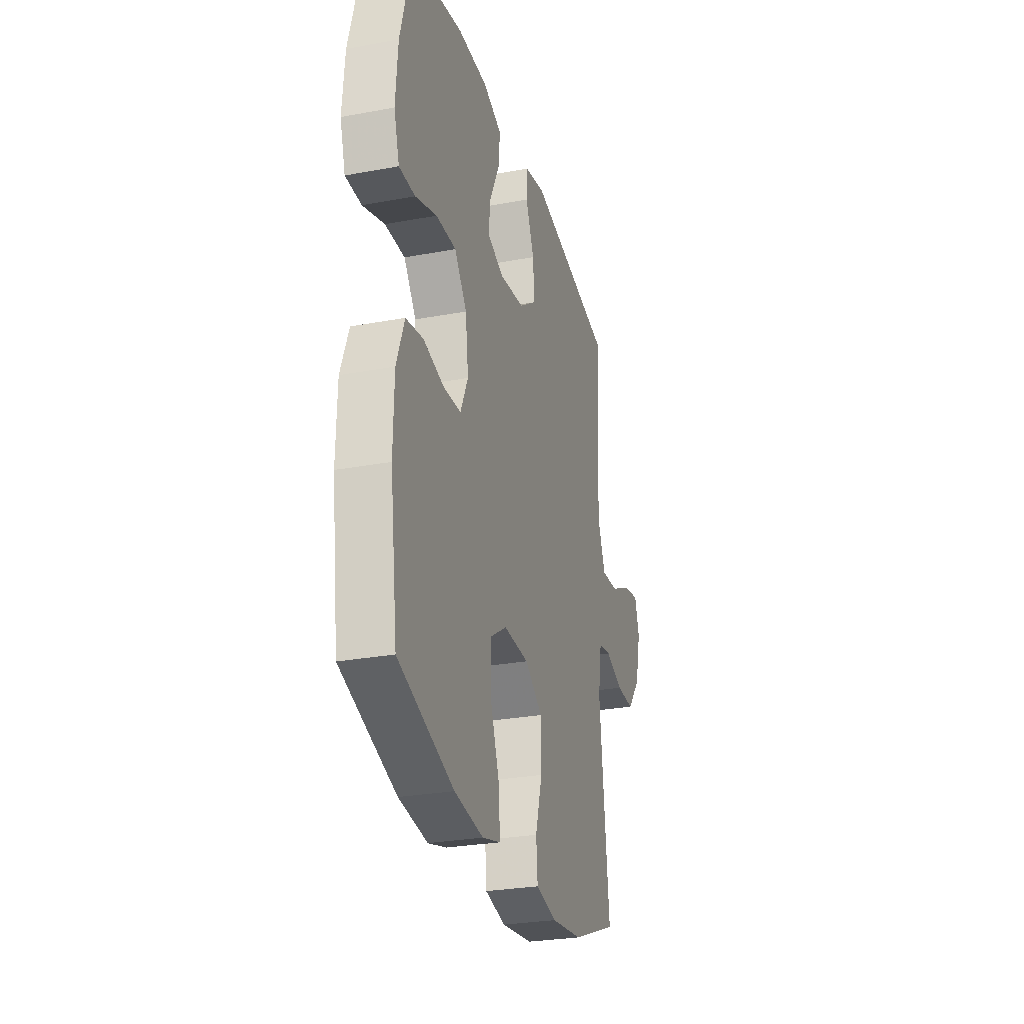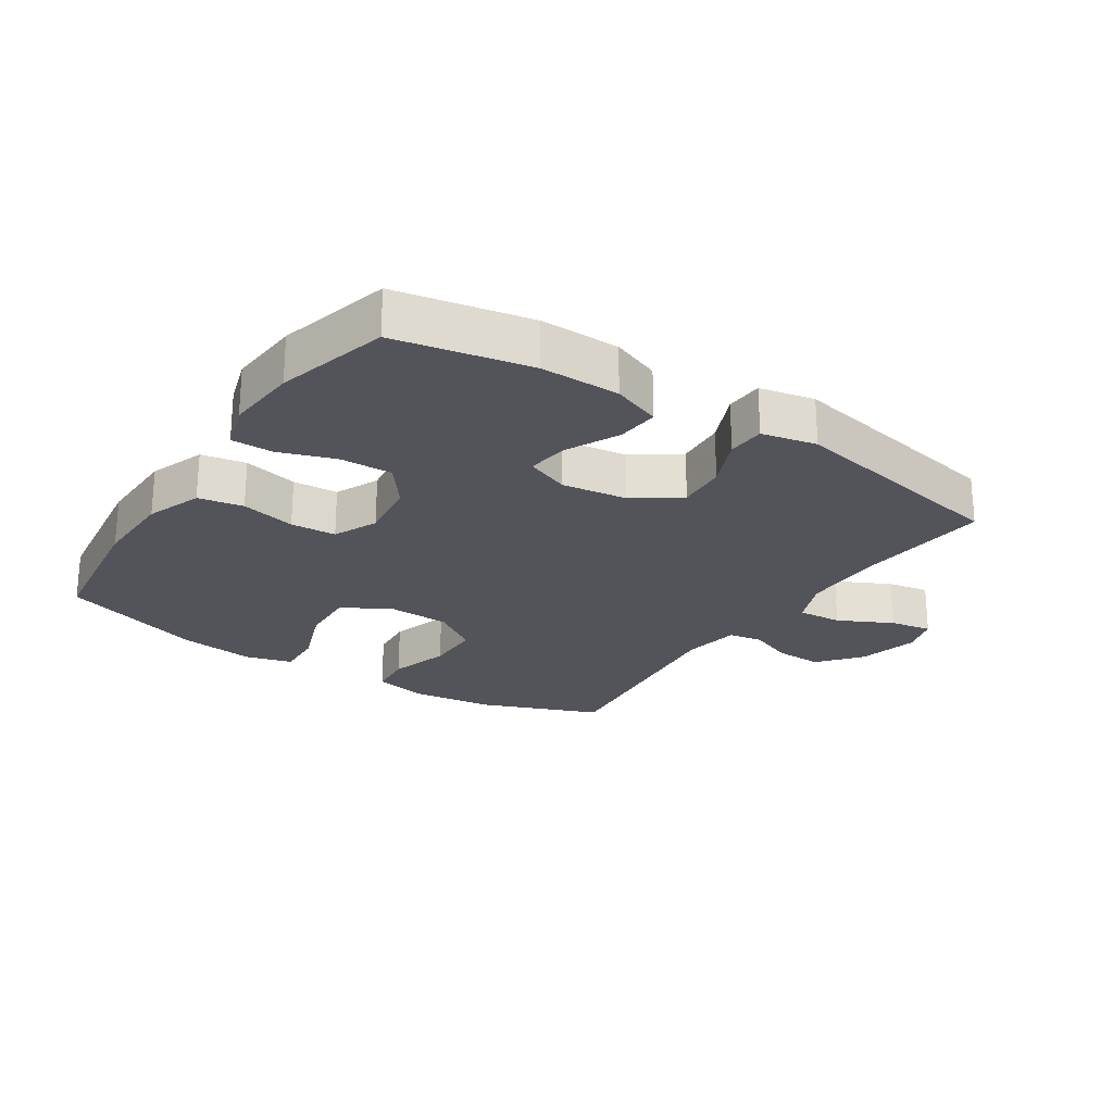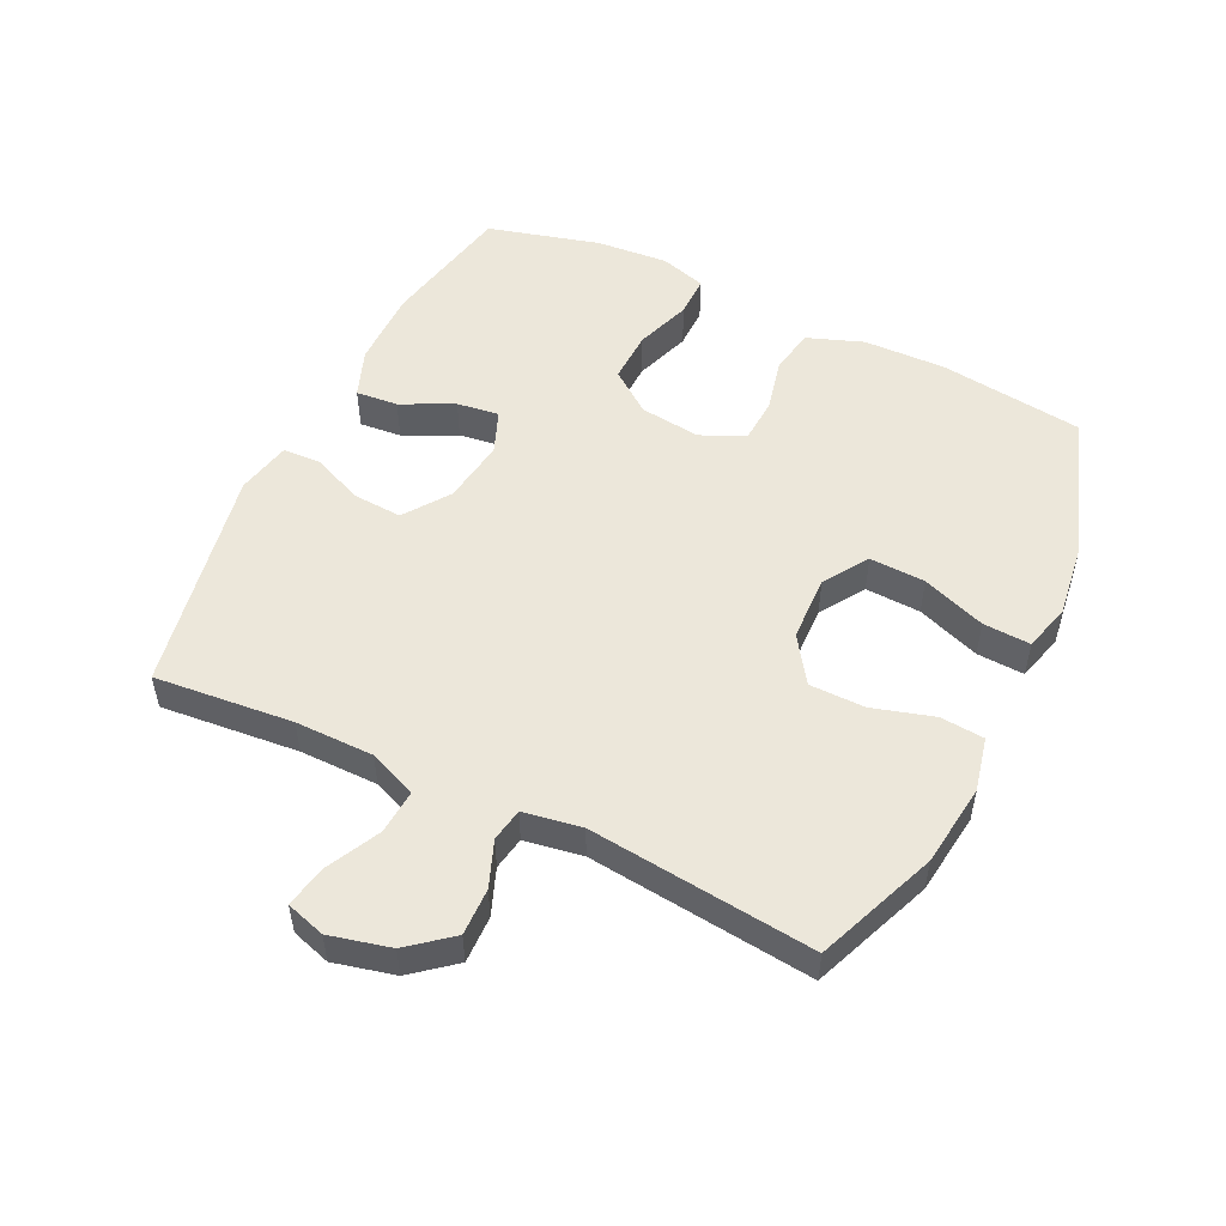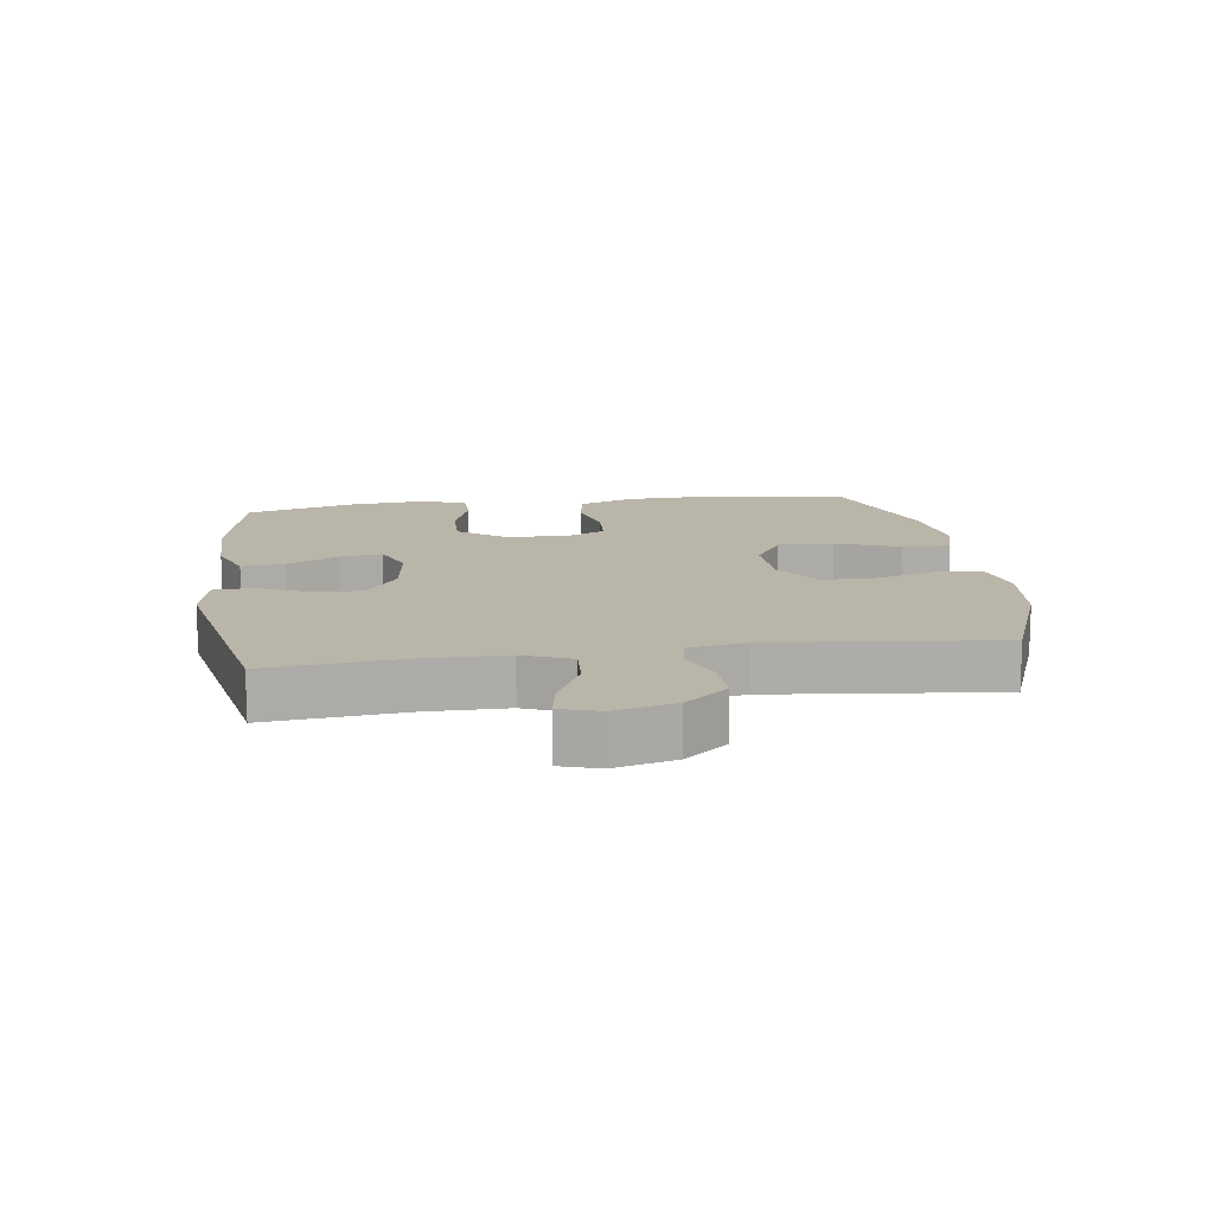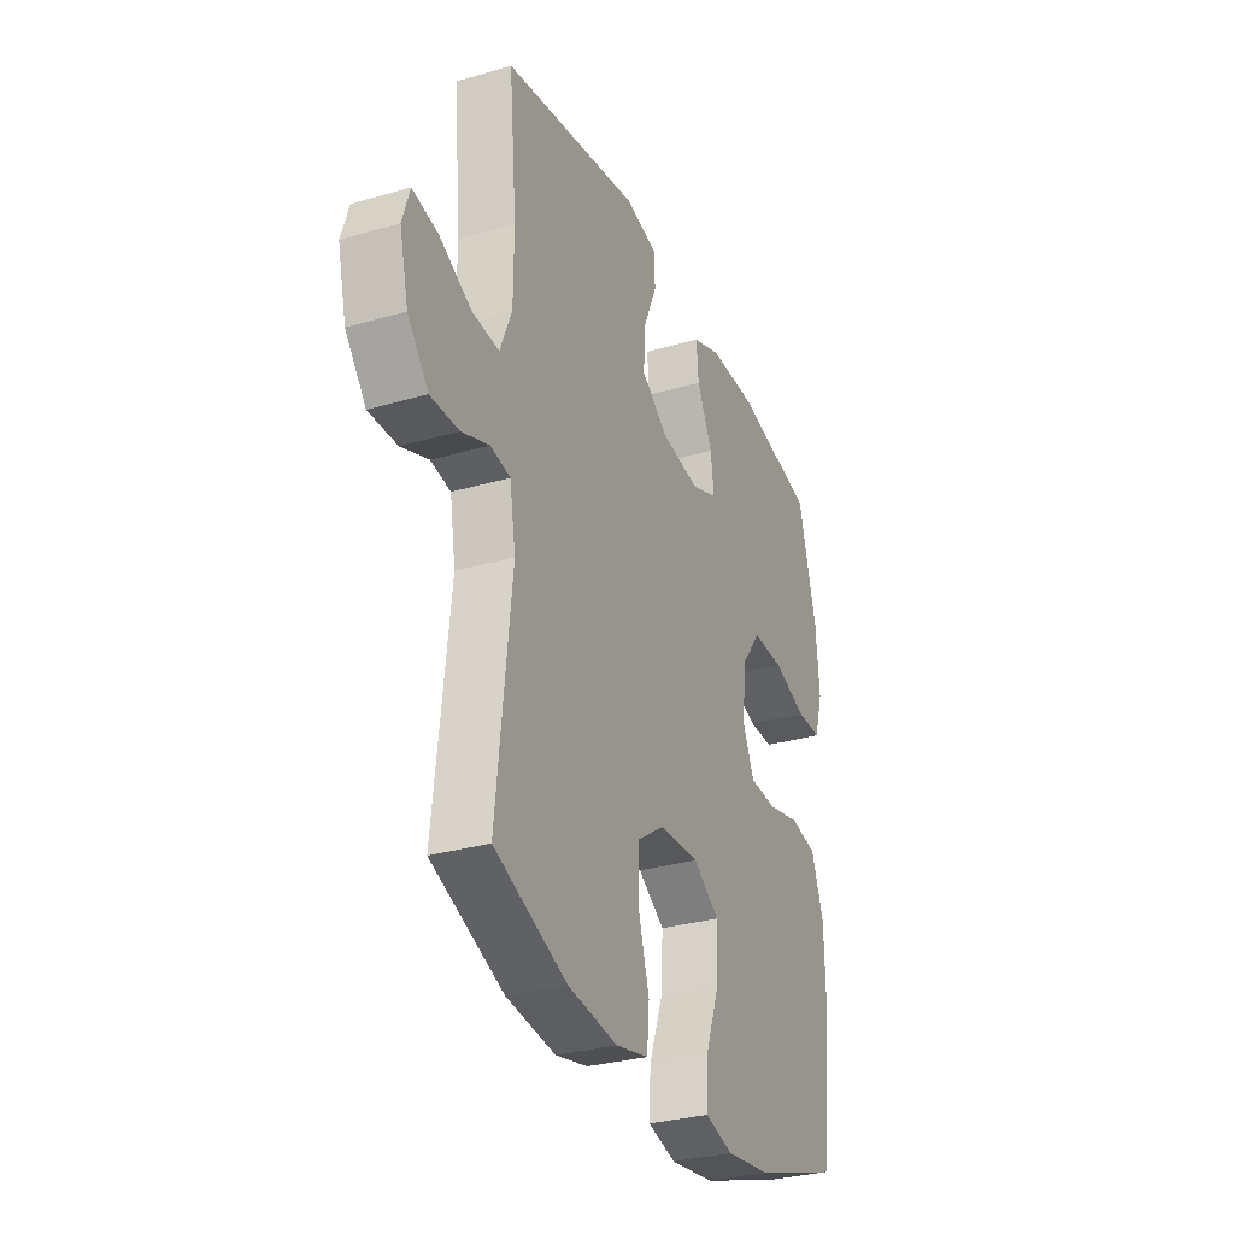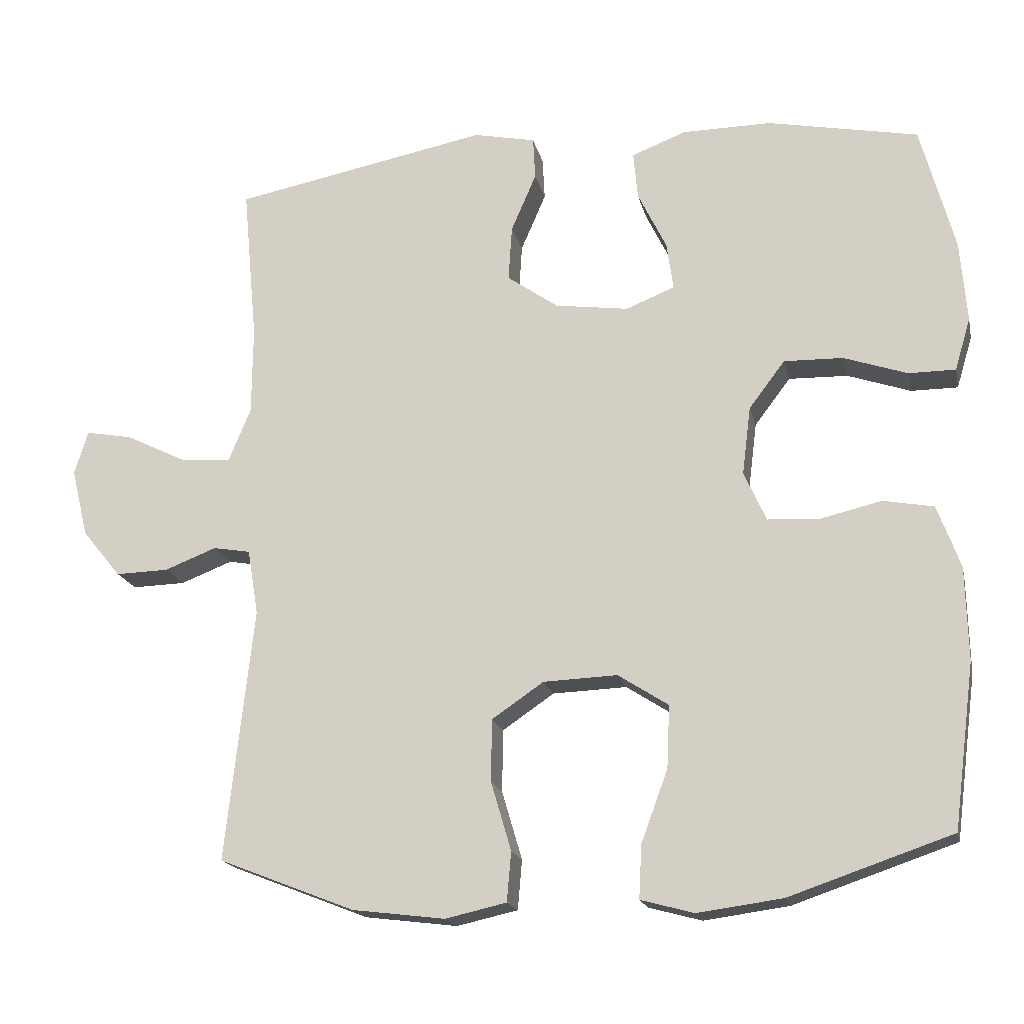
<metadata>
{"format":"obj","ext":"obj","renderer":"f3d","projection":"perspective","resolution":1024,"background":"white","views":[{"elev":-27.9,"azim":-74.2,"up":"+Z"},{"elev":-23.8,"azim":-33.3,"up":"+Y"},{"elev":51.9,"azim":115.8,"up":"+Y"},{"elev":13.6,"azim":81.8,"up":"+Y"},{"elev":-30.9,"azim":112.6,"up":"+Z"},{"elev":-17.9,"azim":-167.7,"up":"+Z"}]}
</metadata>
<code>
v -0.5 0.07 -0.5
v -0.53 0.07 -0.272
v -0.527 0.07 -0.143
v -0.495 0.07 -0.056
v -0.425 0.07 -0.043
v -0.339 0.07 -0.063
v -0.268 0.07 -0.059
v -0.237 0.07 0.01
v -0.249 0.07 0.105
v -0.299 0.07 0.171
v -0.381 0.07 0.169
v -0.469 0.07 0.139
v -0.534 0.07 0.139
v -0.556 0.07 0.212
v -0.547 0.07 0.325
v -0.5 0.07 0.5
v -0.291 0.07 0.541
v -0.167 0.07 0.54
v -0.091 0.07 0.511
v -0.097 0.07 0.445
v -0.137 0.07 0.363
v -0.146 0.07 0.297
v -0.078 0.07 0.27
v 0.024 0.07 0.284
v 0.095 0.07 0.334
v 0.09 0.07 0.411
v 0.055 0.07 0.492
v 0.058 0.07 0.551
v 0.144 0.07 0.569
v 0.5 0.07 0.5
v 0.48 0.07 0.283
v 0.481 0.07 0.16
v 0.512 0.07 0.085
v 0.582 0.07 0.09
v 0.667 0.07 0.132
v 0.732 0.07 0.144
v 0.751 0.07 0.083
v 0.728 0.07 -0.012
v 0.674 0.07 -0.078
v 0.6 0.07 -0.076
v 0.528 0.07 -0.048
v 0.476 0.07 -0.057
v 0.461 0.07 -0.148
v 0.5 0.07 -0.5
v 0.311 0.07 -0.574
v 0.182 0.07 -0.59
v 0.097 0.07 -0.571
v 0.091 0.07 -0.502
v 0.119 0.07 -0.407
v 0.118 0.07 -0.32
v 0.046 0.07 -0.271
v -0.057 0.07 -0.267
v -0.127 0.07 -0.312
v -0.123 0.07 -0.399
v -0.086 0.07 -0.499
v -0.082 0.07 -0.573
v -0.156 0.07 -0.593
v -0.274 0.07 -0.577
v -0.5 0 -0.5
v -0.53 0 -0.272
v -0.527 0 -0.143
v -0.495 0 -0.056
v -0.425 0 -0.043
v -0.339 0 -0.063
v -0.268 0 -0.059
v -0.237 0 0.01
v -0.249 0 0.105
v -0.299 0 0.171
v -0.381 0 0.169
v -0.469 0 0.139
v -0.534 0 0.139
v -0.556 0 0.212
v -0.547 0 0.325
v -0.5 0 0.5
v -0.291 0 0.541
v -0.167 0 0.54
v -0.091 0 0.511
v -0.097 0 0.445
v -0.137 0 0.363
v -0.146 0 0.297
v -0.078 0 0.27
v 0.024 0 0.284
v 0.095 0 0.334
v 0.09 0 0.411
v 0.055 0 0.492
v 0.058 0 0.551
v 0.144 0 0.569
v 0.5 0 0.5
v 0.48 0 0.283
v 0.481 0 0.16
v 0.512 0 0.085
v 0.582 0 0.09
v 0.667 0 0.132
v 0.732 0 0.144
v 0.751 0 0.083
v 0.728 0 -0.012
v 0.674 0 -0.078
v 0.6 0 -0.076
v 0.528 0 -0.048
v 0.476 0 -0.057
v 0.461 0 -0.148
v 0.5 0 -0.5
v 0.311 0 -0.574
v 0.182 0 -0.59
v 0.097 0 -0.571
v 0.091 0 -0.502
v 0.119 0 -0.407
v 0.118 0 -0.32
v 0.046 0 -0.271
v -0.057 0 -0.267
v -0.127 0 -0.312
v -0.123 0 -0.399
v -0.086 0 -0.499
v -0.082 0 -0.573
v -0.156 0 -0.593
v -0.274 0 -0.577
f 4 5 6
f 3 4 6
f 2 3 6
f 1 2 6
f 58 1 6
f 57 58 6
f 56 57 6
f 55 56 6
f 54 55 6
f 53 54 6 7
f 52 53 7 8
f 51 52 8 9
f 50 51 9 10
f 47 48 49
f 46 47 49
f 45 46 49
f 44 45 49
f 43 44 49
f 42 43 49 50
f 39 40 41
f 38 39 41
f 37 38 41
f 36 37 41
f 35 36 41
f 34 35 41
f 33 34 41 42
f 42 50 10
f 33 42 10
f 32 33 10
f 29 30 31
f 28 29 31
f 27 28 31
f 26 27 31
f 25 26 31 32
f 19 20 21
f 18 19 21
f 17 18 21
f 16 17 21
f 15 16 21
f 14 15 21
f 13 14 21
f 12 13 21
f 11 12 21
f 10 11 21 22
f 24 25 32
f 23 24 32 10
f 10 22 23
f 64 63 62
f 64 62 61
f 64 61 60
f 64 60 59
f 64 59 116
f 64 116 115
f 64 115 114
f 64 114 113
f 64 113 112
f 65 64 112 111
f 66 65 111 110
f 67 66 110 109
f 68 67 109 108
f 107 106 105
f 107 105 104
f 107 104 103
f 107 103 102
f 107 102 101
f 108 107 101 100
f 99 98 97
f 99 97 96
f 99 96 95
f 99 95 94
f 99 94 93
f 99 93 92
f 100 99 92 91
f 68 108 100
f 68 100 91
f 68 91 90
f 89 88 87
f 89 87 86
f 89 86 85
f 89 85 84
f 90 89 84 83
f 79 78 77
f 79 77 76
f 79 76 75
f 79 75 74
f 79 74 73
f 79 73 72
f 79 72 71
f 79 71 70
f 79 70 69
f 80 79 69 68
f 90 83 82
f 68 90 82 81
f 81 80 68
f 1 59 60 2
f 2 60 61 3
f 3 61 62 4
f 4 62 63 5
f 5 63 64 6
f 6 64 65 7
f 7 65 66 8
f 8 66 67 9
f 9 67 68 10
f 10 68 69 11
f 11 69 70 12
f 12 70 71 13
f 13 71 72 14
f 14 72 73 15
f 15 73 74 16
f 16 74 75 17
f 17 75 76 18
f 18 76 77 19
f 19 77 78 20
f 20 78 79 21
f 21 79 80 22
f 22 80 81 23
f 23 81 82 24
f 24 82 83 25
f 25 83 84 26
f 26 84 85 27
f 27 85 86 28
f 28 86 87 29
f 29 87 88 30
f 30 88 89 31
f 31 89 90 32
f 32 90 91 33
f 33 91 92 34
f 34 92 93 35
f 35 93 94 36
f 36 94 95 37
f 37 95 96 38
f 38 96 97 39
f 39 97 98 40
f 40 98 99 41
f 41 99 100 42
f 42 100 101 43
f 43 101 102 44
f 44 102 103 45
f 45 103 104 46
f 46 104 105 47
f 47 105 106 48
f 48 106 107 49
f 49 107 108 50
f 50 108 109 51
f 51 109 110 52
f 52 110 111 53
f 53 111 112 54
f 54 112 113 55
f 55 113 114 56
f 56 114 115 57
f 57 115 116 58
f 58 116 59 1

</code>
